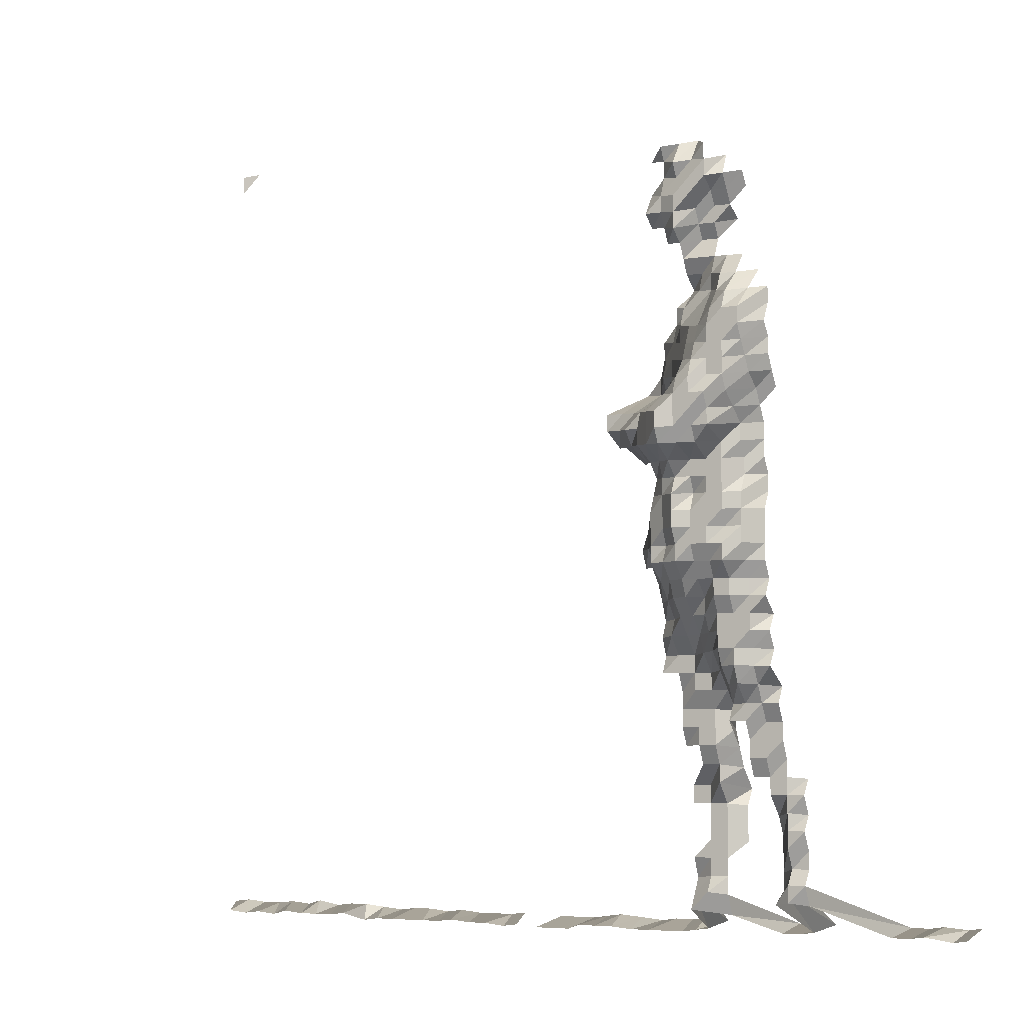
<metadata>
{"format":"obj","ext":"obj","renderer":"f3d","projection":"perspective","resolution":1024,"background":"white","views":[{"elev":-5.0,"azim":-152.3,"up":"+Y"}]}
</metadata>
<code>
g default
v 0.8145 0.5592 1.615
v 0.8001 0.5648 1.631
v 0.06323 0.4498 1.299
v 0.04564 0.4533 1.309
v 0.02778 0.4567 1.319
v 0.009353 0.4467 1.29
v 0.8145 0.537 1.615
v 0.08242 0.4385 1.319
v 0.06372 0.4352 1.309
v 0.04498 0.4289 1.29
v 0.02736 0.4319 1.299
v 0.009353 0.4289 1.29
v -0.008585 0.4352 1.309
v 0.06372 0.4172 1.309
v 0.04529 0.414 1.299
v 0.02717 0.4111 1.29
v 0.009353 0.4111 1.29
v -0.008519 0.414 1.299
v -0.02666 0.4172 1.309
v 0.08242 0.4022 1.319
v 0.06323 0.3961 1.299
v 0.04498 0.3934 1.29
v 0.02717 0.3934 1.29
v 0.00949 0.3991 1.309
v -0.008585 0.3991 1.309
v -0.02686 0.4022 1.319
v 0.08117 0.3782 1.299
v 0.06323 0.3782 1.299
v 0.04498 0.3756 1.29
v 0.02757 0.3811 1.309
v 0.009563 0.384 1.319
v -0.008651 0.384 1.319
v 0.08242 0.3658 1.319
v 0.06372 0.3631 1.309
v 0.04498 0.3578 1.29
v 0.02778 0.3658 1.319
v 0.009563 0.3658 1.319
v -0.008788 0.3717 1.34
v 0.0642 0.3477 1.319
v 0.04564 0.345 1.309
v 0.02799 0.3503 1.329
v 0.009635 0.3503 1.329
v 0.04599 0.3295 1.319
v 0.02778 0.3295 1.319
v 0.009563 0.3295 1.319
v -0.008585 0.327 1.309
v -0.02666 0.327 1.309
v 0.04634 0.3137 1.329
v 0.02799 0.3137 1.329
v 0.00949 0.3089 1.309
v -0.00846 0.3045 1.29
v -0.02627 0.3045 1.29
v -0.04474 0.3089 1.309
v 0.06897 0.3149 1.417
v 0.04707 0.3 1.35
v 0.02778 0.2931 1.319
v 0.00949 0.2909 1.309
v -0.008395 0.2845 1.28
v -0.02568 0.2802 1.261
v -0.04374 0.2845 1.28
v -0.0619 0.2867 1.29
v 0.0871 0.2906 1.394
v 0.06727 0.2881 1.382
v 0.04599 0.275 1.319
v 0.02757 0.2729 1.309
v 0.009353 0.2689 1.29
v -0.00827 0.2629 1.261
v -0.0255 0.261 1.252
v -0.04279 0.261 1.252
v -0.0619 0.2689 1.29
v 0.0871 0.2714 1.394
v 0.06625 0.265 1.361
v 0.04564 0.2548 1.309
v 0.02717 0.2511 1.29
v 0.009215 0.2474 1.271
v -0.008211 0.2437 1.252
v -0.0255 0.2437 1.252
v -0.04279 0.2437 1.252
v -0.06142 0.2492 1.28
v 0.1072 0.2542 1.405
v 0.08635 0.25 1.382
v 0.06523 0.2424 1.34
v 0.04564 0.2368 1.309
v 0.02695 0.2315 1.28
v 0.009142 0.2281 1.261
v -0.008211 0.2265 1.252
v -0.0255 0.2265 1.252
v -0.0431 0.2281 1.261
v -0.0619 0.2334 1.29
v 0.1072 0.2348 1.405
v 0.08504 0.2274 1.361
v 0.06469 0.2221 1.329
v 0.04529 0.2171 1.299
v 0.02677 0.2124 1.271
v 0.009077 0.2092 1.252
v -0.008211 0.2092 1.252
v -0.0255 0.2092 1.252
v -0.04344 0.2124 1.271
v -0.0619 0.2156 1.29
v 0.1064 0.2137 1.394
v 0.08435 0.207 1.35
v 0.06469 0.2038 1.329
v 0.04529 0.1992 1.299
v 0.02636 0.192 1.252
v 0.009012 0.1906 1.243
v -0.008211 0.192 1.252
v -0.0255 0.192 1.252
v -0.04374 0.1963 1.28
v -0.06233 0.1992 1.299
v 0.1266 0.1961 1.405
v 0.1064 0.1945 1.394
v 0.08504 0.1899 1.361
v 0.0642 0.1841 1.319
v 0.04397 0.176 1.261
v 0.02618 0.1735 1.243
v 0.009012 0.1735 1.243
v -0.008152 0.1735 1.243
v -0.02568 0.176 1.261
v -0.04439 0.1813 1.299
v -0.06281 0.1827 1.309
v 0.1371 0.1659 1.319
v 0.1188 0.1659 1.319
v 0.09987 0.1646 1.309
v 0.07998 0.161 1.28
v 0.06094 0.1575 1.252
v 0.04303 0.1552 1.234
v 0.02618 0.1563 1.243
v 0.009012 0.1563 1.243
v -0.008211 0.1575 1.252
v -0.02607 0.161 1.28
v -0.04474 0.1646 1.309
v 0.1371 0.1477 1.319
v 0.1179 0.1466 1.309
v 0.09766 0.1433 1.28
v 0.07942 0.1423 1.271
v 0.06094 0.1402 1.252
v 0.04303 0.1382 1.234
v 0.02618 0.1392 1.243
v 0.009077 0.1402 1.252
v -0.008211 0.1402 1.252
v -0.02646 0.1455 1.299
v -0.04508 0.1477 1.319
v 0.1414 0.1337 1.361
v 0.1197 0.1305 1.329
v 0.0991 0.1276 1.299
v 0.07942 0.1248 1.271
v 0.06094 0.123 1.252
v 0.04334 0.1221 1.243
v 0.02636 0.123 1.252
v 0.009142 0.1238 1.261
v -0.00846 0.1267 1.29
v -0.02646 0.1276 1.299
v -0.04508 0.1295 1.319
v 0.1256 0.1177 1.394
v 0.103 0.114 1.35
v 0.08179 0.1105 1.309
v 0.06279 0.1089 1.29
v 0.04432 0.1073 1.271
v 0.02717 0.1089 1.29
v 0.009353 0.1089 1.29
v -0.00846 0.1089 1.29
v -0.02666 0.1105 1.309
v -0.04508 0.1114 1.319
v 0.08304 0.09388 1.329
v 0.06323 0.09177 1.299
v 0.04498 0.09113 1.29
v 0.02717 0.09113 1.29
v 0.009353 0.09113 1.29
v -0.00846 0.09113 1.29
v -0.02666 0.09247 1.309
v -0.04542 0.09388 1.329
v 0.1046 0.07796 1.371
v 0.08242 0.075 1.319
v 0.06323 0.07386 1.299
v 0.04463 0.07278 1.28
v 0.02736 0.07386 1.299
v 0.009353 0.07335 1.29
v -0.00846 0.07335 1.29
v -0.02646 0.07386 1.299
v -0.04542 0.07557 1.329
v 0.1064 0.06005 1.394
v 0.08179 0.05639 1.309
v 0.06323 0.05596 1.299
v 0.04463 0.05514 1.28
v 0.02717 0.05557 1.29
v 0.009353 0.05557 1.29
v -0.00846 0.05557 1.29
v -0.02646 0.05596 1.299
v -0.04508 0.05682 1.319
v 0.103 0.03955 1.35
v 0.08179 0.03835 1.309
v 0.06323 0.03806 1.299
v 0.04463 0.0375 1.28
v 0.02717 0.0378 1.29
v 0.009353 0.0378 1.29
v -0.008519 0.03806 1.299
v -0.02646 0.03806 1.299
v -0.04508 0.03865 1.319
v 0.1245 0.02145 1.382
v 0.103 0.02095 1.35
v 0.08179 0.02031 1.309
v 0.06372 0.02031 1.309
v 0.04498 0.02002 1.29
v 0.02717 0.02002 1.29
v 0.009353 0.02002 1.29
v -0.00846 0.02002 1.29
v -0.02646 0.02016 1.299
v -0.04508 0.02047 1.319
v 0.1256 0.002422 1.394
v 0.1046 0.002382 1.371
v 0.08179 0.002274 1.309
v 0.06323 0.002257 1.299
v 0.04498 0.002241 1.29
v 0.02736 0.002257 1.299
v 0.009418 0.002257 1.299
v -0.00846 0.002241 1.29
v -0.02666 0.002274 1.309
v -0.04508 0.002291 1.319
v 0.1054 -0.01665 1.382
v 0.08373 -0.01614 1.34
v 0.0642 -0.01589 1.319
v 0.04564 -0.01577 1.309
v 0.02757 -0.01577 1.309
v 0.00949 -0.01577 1.309
v -0.008585 -0.01577 1.309
v -0.02686 -0.01589 1.319
v -0.04542 -0.01601 1.329
v 0.1064 -0.036 1.394
v 0.08504 -0.03515 1.361
v 0.06469 -0.03432 1.329
v 0.04599 -0.03406 1.319
v 0.02799 -0.03432 1.329
v 0.00949 -0.03381 1.309
v -0.008585 -0.03381 1.309
v -0.02686 -0.03406 1.319
v -0.04508 -0.03406 1.319
v 0.1072 -0.05565 1.405
v 0.08635 -0.05474 1.382
v 0.06571 -0.05347 1.35
v 0.04672 -0.05307 1.34
v 0.02799 -0.05264 1.329
v 0.009563 -0.05224 1.319
v -0.008651 -0.05224 1.319
v -0.02686 -0.05224 1.319
v -0.0458 -0.05307 1.34
v 0.1064 -0.07442 1.394
v 0.08567 -0.07319 1.371
v 0.06673 -0.07319 1.371
v 0.04745 -0.07266 1.361
v 0.02822 -0.07154 1.34
v 0.009563 -0.07042 1.319
v -0.008651 -0.07042 1.319
v -0.02686 -0.07042 1.319
v -0.04542 -0.07095 1.329
v 0.1072 -0.09437 1.405
v 0.0871 -0.09363 1.394
v 0.06785 -0.09363 1.394
v 0.0478 -0.09209 1.371
v 0.02843 -0.09068 1.35
v 0.009563 -0.0886 1.319
v -0.008651 -0.0886 1.319
v -0.02707 -0.08927 1.329
v -0.0458 -0.09001 1.34
v 0.1064 -0.1128 1.394
v 0.0871 -0.1128 1.394
v 0.06785 -0.1128 1.394
v 0.04861 -0.1128 1.394
v 0.02887 -0.111 1.371
v 0.009635 -0.1076 1.329
v -0.008651 -0.1068 1.319
v -0.02707 -0.1076 1.329
v -0.04542 -0.1076 1.329
v 0.08779 -0.1331 1.405
v 0.06785 -0.1321 1.394
v 0.04861 -0.1321 1.394
v 0.02936 -0.1321 1.394
v 0.009788 -0.1279 1.35
v -0.008716 -0.1259 1.329
v -0.02729 -0.1269 1.34
v -0.04651 -0.1289 1.361
v 0.08779 -0.1525 1.405
v 0.06839 -0.1525 1.405
v 0.04899 -0.1525 1.405
v 0.02984 -0.1538 1.417
v 0.009867 -0.1477 1.361
v -0.008854 -0.1465 1.35
v -0.02749 -0.1465 1.35
v -0.04614 -0.1465 1.35
v 0.08779 -0.1718 1.405
v 0.06839 -0.1718 1.405
v 0.04899 -0.1718 1.405
v 0.02984 -0.1733 1.417
v 0.009788 -0.1651 1.35
v -0.008854 -0.1651 1.35
v -0.02772 -0.1664 1.361
v -0.04651 -0.1664 1.361
v 0.08854 -0.1928 1.417
v 0.06839 -0.1912 1.405
v 0.04899 -0.1912 1.405
v 0.03007 -0.1943 1.428
v -0.008926 -0.1852 1.361
v -0.02772 -0.1852 1.361
v -0.04651 -0.1852 1.361
v 0.06897 -0.2123 1.417
v 0.04941 -0.2123 1.417
v 0.03032 -0.2158 1.44
v -0.008926 -0.204 1.361
v -0.02772 -0.204 1.361
v -0.04686 -0.2055 1.371
v 0.08998 -0.2356 1.44
v 0.07009 -0.2356 1.44
v 0.04941 -0.2319 1.417
v 0.03085 -0.2397 1.465
v -0.008992 -0.2243 1.371
v -0.02792 -0.2243 1.371
v -0.04686 -0.2243 1.371
v -0.06631 -0.2261 1.382
v 0.08998 -0.2555 1.44
v 0.07009 -0.2555 1.44
v 0.05021 -0.2555 1.44
v 0.03058 -0.2576 1.452
v -0.02792 -0.2432 1.371
v -0.04686 -0.2432 1.371
v -0.06579 -0.2432 1.371
v 0.07009 -0.2753 1.44
v 0.05021 -0.2753 1.44
v 0.03058 -0.2776 1.452
v -0.02839 -0.2665 1.394
v -0.04686 -0.2621 1.371
v -0.06631 -0.2642 1.382
v 0.07009 -0.2952 1.44
v 0.05021 -0.2952 1.44
v 0.03058 -0.2976 1.452
v -0.02862 -0.288 1.405
v -0.04686 -0.281 1.371
v -0.06579 -0.281 1.371
v 0.08998 -0.315 1.44
v 0.07009 -0.315 1.44
v 0.05021 -0.315 1.44
v -0.02862 -0.3074 1.405
v -0.04686 -0.2999 1.371
v -0.06631 -0.3023 1.382
v 0.09073 -0.3377 1.452
v 0.07009 -0.3349 1.44
v 0.05021 -0.3349 1.44
v -0.02862 -0.3267 1.405
v -0.04723 -0.3214 1.382
v -0.06631 -0.3214 1.382
v 0.8145 -0.3978 1.615
v 0.7849 -0.3941 1.6
v 0.7699 -0.3978 1.615
v 0.7476 -0.3978 1.615
v 0.7186 -0.3941 1.6
v 0.703 -0.3978 1.615
v 0.6685 -0.3907 1.586
v 0.6584 -0.3978 1.615
v 0.6302 -0.3941 1.6
v 0.6081 -0.3941 1.6
v 0.5915 -0.3978 1.615
v 0.5749 -0.4018 1.631
v 0.5469 -0.3978 1.615
v 0.5246 -0.3978 1.615
v 0.5073 -0.4018 1.631
v 0.48 -0.3978 1.615
v 0.4623 -0.4018 1.631
v 0.4397 -0.4018 1.631
v 0.4172 -0.4018 1.631
v 0.3908 -0.3978 1.615
v 0.3497 -0.4018 1.631
v 0.3271 -0.4018 1.631
v 0.3046 -0.4018 1.631
v 0.2793 -0.3978 1.615
v 0.2546 -0.3941 1.6
v 0.2347 -0.3978 1.615
v 0.2145 -0.4018 1.631
v 0.1901 -0.3978 1.615
v 0.1678 -0.3978 1.615
v 0.1442 -0.3941 1.6
v 0.1232 -0.3978 1.615
v 0.08998 -0.3547 1.44
v 0.06951 -0.3518 1.428
v 0.05021 -0.3547 1.44
v 0.03401 -0.3978 1.615
v 0.01171 -0.3978 1.615
v -0.01059 -0.3978 1.615
v -0.02862 -0.3461 1.405
v -0.04686 -0.3377 1.371
v -0.06579 -0.3377 1.371
v -0.09979 -0.3978 1.615
v -0.1221 -0.3978 1.615
v -0.1431 -0.3941 1.6
v -0.1667 -0.3978 1.615
v -0.1872 -0.3941 1.6
v 0.7853 -0.405 1.557
v 0.7707 -0.4086 1.571
v 0.7423 -0.405 1.557
v 0.7273 -0.4086 1.571
v 0.693 -0.4013 1.543
v 0.6778 -0.405 1.557
v 0.6563 -0.405 1.557
v 0.6348 -0.405 1.557
v 0.6078 -0.4013 1.543
v 0.6028 -0.4125 1.586
v 0.5754 -0.4086 1.571
v 0.5537 -0.4086 1.571
v 0.532 -0.4086 1.571
v 0.5103 -0.4086 1.571
v 0.4886 -0.4086 1.571
v 0.4628 -0.405 1.557
v 0.4453 -0.4086 1.571
v 0.4236 -0.4086 1.571
v 0.4057 -0.4125 1.586
v 0.3802 -0.4086 1.571
v 0.3619 -0.4125 1.586
v 0.34 -0.4125 1.586
v 0.3181 -0.4125 1.586
v 0.2908 -0.405 1.557
v 0.2693 -0.405 1.557
v 0.2478 -0.405 1.557
v 0.2283 -0.4086 1.571
v 0.2066 -0.4086 1.571
v 0.1849 -0.4086 1.571
v 0.1632 -0.4086 1.571
v 0.1403 -0.405 1.557
v 0.1177 -0.4013 1.543
v 0.08923 -0.3714 1.428
v 0.07009 -0.3746 1.44
v 0.05063 -0.3777 1.452
v 0.03279 -0.405 1.557
v 0.01129 -0.405 1.557
v -0.01012 -0.4013 1.543
v -0.02815 -0.3595 1.382
v -0.04686 -0.3566 1.371
v -0.06631 -0.3595 1.382
v -0.09621 -0.405 1.557
v -0.1177 -0.405 1.557
v -0.138 -0.4013 1.543
v -0.1622 -0.4086 1.571
v -0.1822 -0.405 1.557
g save_OBJ_Seq_Mesh1
f 1 7 2
f 9 3 8
f 3 9 4
f 10 4 9
f 4 10 5
f 11 5 10
f 5 11 6
f 12 6 11
f 9 14 10
f 15 10 14
f 10 15 11
f 16 11 15
f 11 16 12
f 17 12 16
f 12 17 13
f 18 13 17
f 21 14 20
f 14 21 15
f 22 15 21
f 15 22 16
f 23 16 22
f 16 23 17
f 24 17 23
f 17 24 18
f 25 18 24
f 18 25 19
f 26 19 25
f 20 27 21
f 28 21 27
f 21 28 22
f 29 22 28
f 22 29 23
f 30 23 29
f 23 30 24
f 31 24 30
f 24 31 25
f 32 25 31
f 25 32 26
f 27 33 28
f 34 28 33
f 28 34 29
f 35 29 34
f 29 35 30
f 36 30 35
f 30 36 31
f 37 31 36
f 31 37 32
f 38 32 37
f 34 39 35
f 40 35 39
f 35 40 36
f 41 36 40
f 36 41 37
f 42 37 41
f 37 42 38
f 40 43 41
f 44 41 43
f 41 44 42
f 45 42 44
f 43 48 44
f 49 44 48
f 44 49 45
f 50 45 49
f 45 50 46
f 51 46 50
f 46 51 47
f 52 47 51
f 55 48 54
f 48 55 49
f 56 49 55
f 49 56 50
f 57 50 56
f 50 57 51
f 58 51 57
f 51 58 52
f 59 52 58
f 52 59 53
f 60 53 59
f 63 54 62
f 54 63 55
f 64 55 63
f 55 64 56
f 65 56 64
f 56 65 57
f 66 57 65
f 57 66 58
f 67 58 66
f 58 67 59
f 68 59 67
f 59 68 60
f 69 60 68
f 60 69 61
f 70 61 69
f 62 71 63
f 72 63 71
f 63 72 64
f 73 64 72
f 64 73 65
f 74 65 73
f 65 74 66
f 75 66 74
f 66 75 67
f 76 67 75
f 67 76 68
f 77 68 76
f 68 77 69
f 78 69 77
f 69 78 70
f 79 70 78
f 81 71 80
f 71 81 72
f 82 72 81
f 72 82 73
f 83 73 82
f 73 83 74
f 84 74 83
f 74 84 75
f 85 75 84
f 75 85 76
f 86 76 85
f 76 86 77
f 87 77 86
f 77 87 78
f 88 78 87
f 78 88 79
f 89 79 88
f 80 90 81
f 91 81 90
f 81 91 82
f 92 82 91
f 82 92 83
f 93 83 92
f 83 93 84
f 94 84 93
f 84 94 85
f 95 85 94
f 85 95 86
f 96 86 95
f 86 96 87
f 97 87 96
f 87 97 88
f 98 88 97
f 88 98 89
f 99 89 98
f 90 100 91
f 101 91 100
f 91 101 92
f 102 92 101
f 92 102 93
f 103 93 102
f 93 103 94
f 104 94 103
f 94 104 95
f 105 95 104
f 95 105 96
f 106 96 105
f 96 106 97
f 107 97 106
f 97 107 98
f 108 98 107
f 98 108 99
f 109 99 108
f 111 100 110
f 100 111 101
f 112 101 111
f 101 112 102
f 113 102 112
f 102 113 103
f 114 103 113
f 103 114 104
f 115 104 114
f 104 115 105
f 116 105 115
f 105 116 106
f 117 106 116
f 106 117 107
f 118 107 117
f 107 118 108
f 119 108 118
f 108 119 109
f 120 109 119
f 122 110 121
f 110 122 111
f 123 111 122
f 111 123 112
f 124 112 123
f 112 124 113
f 125 113 124
f 113 125 114
f 126 114 125
f 114 126 115
f 127 115 126
f 115 127 116
f 128 116 127
f 116 128 117
f 129 117 128
f 117 129 118
f 130 118 129
f 118 130 119
f 131 119 130
f 119 131 120
f 121 132 122
f 133 122 132
f 122 133 123
f 134 123 133
f 123 134 124
f 135 124 134
f 124 135 125
f 136 125 135
f 125 136 126
f 137 126 136
f 126 137 127
f 138 127 137
f 127 138 128
f 139 128 138
f 128 139 129
f 140 129 139
f 129 140 130
f 141 130 140
f 130 141 131
f 142 131 141
f 132 143 133
f 144 133 143
f 133 144 134
f 145 134 144
f 134 145 135
f 146 135 145
f 135 146 136
f 147 136 146
f 136 147 137
f 148 137 147
f 137 148 138
f 149 138 148
f 138 149 139
f 150 139 149
f 139 150 140
f 151 140 150
f 140 151 141
f 152 141 151
f 141 152 142
f 153 142 152
f 144 154 145
f 155 145 154
f 145 155 146
f 156 146 155
f 146 156 147
f 157 147 156
f 147 157 148
f 158 148 157
f 148 158 149
f 159 149 158
f 149 159 150
f 160 150 159
f 150 160 151
f 161 151 160
f 151 161 152
f 162 152 161
f 152 162 153
f 163 153 162
f 156 164 157
f 165 157 164
f 157 165 158
f 166 158 165
f 158 166 159
f 167 159 166
f 159 167 160
f 168 160 167
f 160 168 161
f 169 161 168
f 161 169 162
f 170 162 169
f 162 170 163
f 171 163 170
f 173 164 172
f 164 173 165
f 174 165 173
f 165 174 166
f 175 166 174
f 166 175 167
f 176 167 175
f 167 176 168
f 177 168 176
f 168 177 169
f 178 169 177
f 169 178 170
f 179 170 178
f 170 179 171
f 180 171 179
f 172 181 173
f 182 173 181
f 173 182 174
f 183 174 182
f 174 183 175
f 184 175 183
f 175 184 176
f 185 176 184
f 176 185 177
f 186 177 185
f 177 186 178
f 187 178 186
f 178 187 179
f 188 179 187
f 179 188 180
f 189 180 188
f 181 190 182
f 191 182 190
f 182 191 183
f 192 183 191
f 183 192 184
f 193 184 192
f 184 193 185
f 194 185 193
f 185 194 186
f 195 186 194
f 186 195 187
f 196 187 195
f 187 196 188
f 197 188 196
f 188 197 189
f 198 189 197
f 200 190 199
f 190 200 191
f 201 191 200
f 191 201 192
f 202 192 201
f 192 202 193
f 203 193 202
f 193 203 194
f 204 194 203
f 194 204 195
f 205 195 204
f 195 205 196
f 206 196 205
f 196 206 197
f 207 197 206
f 197 207 198
f 208 198 207
f 199 209 200
f 210 200 209
f 200 210 201
f 211 201 210
f 201 211 202
f 212 202 211
f 202 212 203
f 213 203 212
f 203 213 204
f 214 204 213
f 204 214 205
f 215 205 214
f 205 215 206
f 216 206 215
f 206 216 207
f 217 207 216
f 207 217 208
f 218 208 217
f 210 219 211
f 220 211 219
f 211 220 212
f 221 212 220
f 212 221 213
f 222 213 221
f 213 222 214
f 223 214 222
f 214 223 215
f 224 215 223
f 215 224 216
f 225 216 224
f 216 225 217
f 226 217 225
f 217 226 218
f 227 218 226
f 219 228 220
f 229 220 228
f 220 229 221
f 230 221 229
f 221 230 222
f 231 222 230
f 222 231 223
f 232 223 231
f 223 232 224
f 233 224 232
f 224 233 225
f 234 225 233
f 225 234 226
f 235 226 234
f 226 235 227
f 236 227 235
f 228 237 229
f 238 229 237
f 229 238 230
f 239 230 238
f 230 239 231
f 240 231 239
f 231 240 232
f 241 232 240
f 232 241 233
f 242 233 241
f 233 242 234
f 243 234 242
f 234 243 235
f 244 235 243
f 235 244 236
f 245 236 244
f 237 246 238
f 247 238 246
f 238 247 239
f 248 239 247
f 239 248 240
f 249 240 248
f 240 249 241
f 250 241 249
f 241 250 242
f 251 242 250
f 242 251 243
f 252 243 251
f 243 252 244
f 253 244 252
f 244 253 245
f 254 245 253
f 246 255 247
f 256 247 255
f 247 256 248
f 257 248 256
f 248 257 249
f 258 249 257
f 249 258 250
f 259 250 258
f 250 259 251
f 260 251 259
f 251 260 252
f 261 252 260
f 252 261 253
f 262 253 261
f 253 262 254
f 263 254 262
f 255 264 256
f 265 256 264
f 256 265 257
f 266 257 265
f 257 266 258
f 267 258 266
f 258 267 259
f 268 259 267
f 259 268 260
f 269 260 268
f 260 269 261
f 270 261 269
f 261 270 262
f 271 262 270
f 262 271 263
f 272 263 271
f 265 273 266
f 274 266 273
f 266 274 267
f 275 267 274
f 267 275 268
f 276 268 275
f 268 276 269
f 277 269 276
f 269 277 270
f 278 270 277
f 270 278 271
f 279 271 278
f 271 279 272
f 280 272 279
f 273 281 274
f 282 274 281
f 274 282 275
f 283 275 282
f 275 283 276
f 284 276 283
f 276 284 277
f 285 277 284
f 277 285 278
f 286 278 285
f 278 286 279
f 287 279 286
f 279 287 280
f 288 280 287
f 281 289 282
f 290 282 289
f 282 290 283
f 291 283 290
f 283 291 284
f 292 284 291
f 284 292 285
f 293 285 292
f 285 293 286
f 294 286 293
f 286 294 287
f 295 287 294
f 287 295 288
f 296 288 295
f 289 297 290
f 298 290 297
f 290 298 291
f 299 291 298
f 291 299 292
f 300 292 299
f 292 300 293
f 294 301 295
f 302 295 301
f 295 302 296
f 303 296 302
f 298 304 299
f 305 299 304
f 299 305 300
f 306 300 305
f 301 307 302
f 308 302 307
f 302 308 303
f 309 303 308
f 311 304 310
f 304 311 305
f 312 305 311
f 305 312 306
f 313 306 312
f 307 314 308
f 315 308 314
f 308 315 309
f 316 309 315
f 310 318 311
f 319 311 318
f 311 319 312
f 320 312 319
f 312 320 313
f 321 313 320
f 315 322 316
f 323 316 322
f 316 323 317
f 324 317 323
f 319 325 320
f 326 320 325
f 320 326 321
f 327 321 326
f 322 328 323
f 329 323 328
f 323 329 324
f 330 324 329
f 325 331 326
f 332 326 331
f 326 332 327
f 333 327 332
f 328 334 329
f 335 329 334
f 329 335 330
f 336 330 335
f 338 331 337
f 331 338 332
f 339 332 338
f 332 339 333
f 334 340 335
f 341 335 340
f 335 341 336
f 342 336 341
f 337 343 338
f 344 338 343
f 338 344 339
f 345 339 344
f 340 346 341
f 347 341 346
f 341 347 342
f 348 342 347
f 380 343 379
f 343 380 344
f 381 344 380
f 344 381 345
f 382 345 381
f 386 346 385
f 346 386 347
f 387 347 386
f 347 387 348
f 388 348 387
f 349 394 350
f 395 350 394
f 350 395 351
f 396 351 395
f 351 396 352
f 397 352 396
f 352 397 353
f 398 353 397
f 353 398 354
f 399 354 398
f 354 399 355
f 400 355 399
f 355 400 356
f 401 356 400
f 356 401 357
f 402 357 401
f 357 402 358
f 403 358 402
f 358 403 359
f 404 359 403
f 359 404 360
f 405 360 404
f 360 405 361
f 406 361 405
f 361 406 362
f 407 362 406
f 362 407 363
f 408 363 407
f 363 408 364
f 409 364 408
f 364 409 365
f 410 365 409
f 365 410 366
f 411 366 410
f 366 411 367
f 412 367 411
f 367 412 368
f 413 368 412
f 415 369 414
f 369 415 370
f 416 370 415
f 370 416 371
f 417 371 416
f 371 417 372
f 418 372 417
f 372 418 373
f 419 373 418
f 373 419 374
f 420 374 419
f 374 420 375
f 421 375 420
f 375 421 376
f 422 376 421
f 376 422 377
f 423 377 422
f 377 423 378
f 424 378 423
f 378 424 379
f 425 379 424
f 379 425 380
f 426 380 425
f 380 426 381
f 427 381 426
f 381 427 382
f 428 382 427
f 382 428 383
f 429 383 428
f 383 429 384
f 430 384 429
f 384 430 385
f 431 385 430
f 385 431 386
f 432 386 431
f 386 432 387
f 433 387 432
f 387 433 388
f 434 388 433
f 388 434 389
f 435 389 434
f 389 435 390
f 436 390 435
f 390 436 391
f 437 391 436
f 391 437 392
f 438 392 437
f 392 438 393
f 439 393 438

</code>
